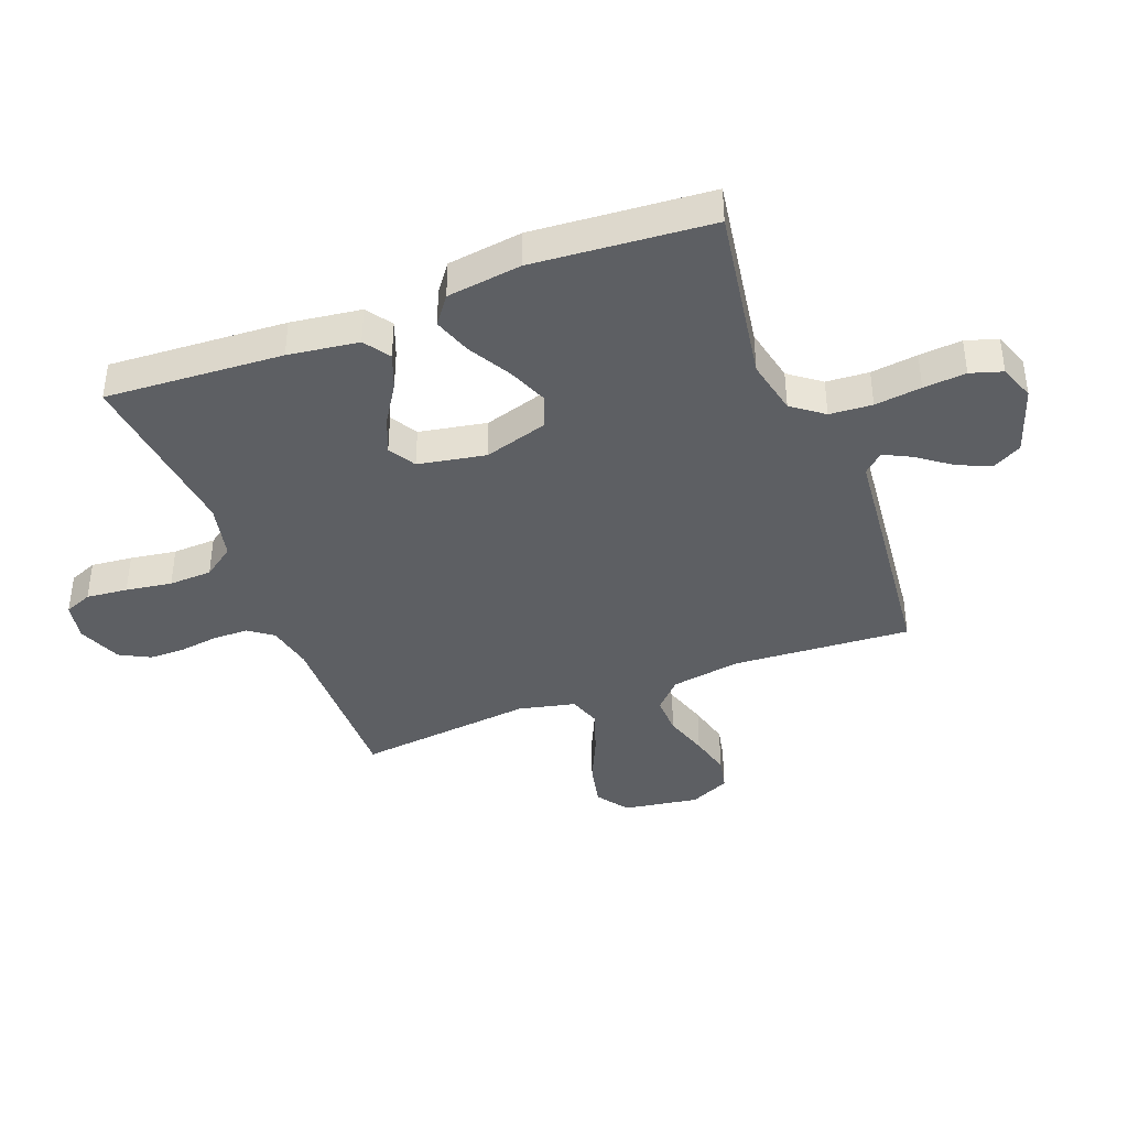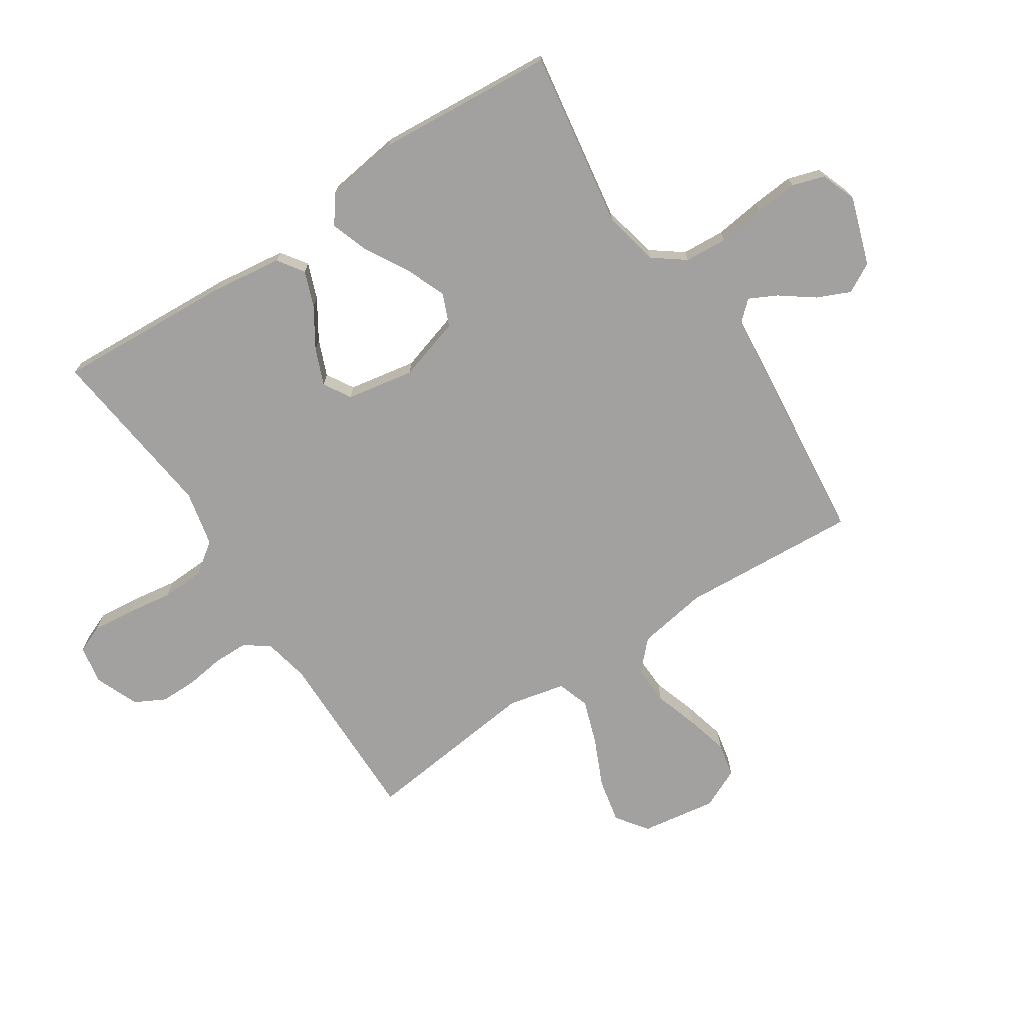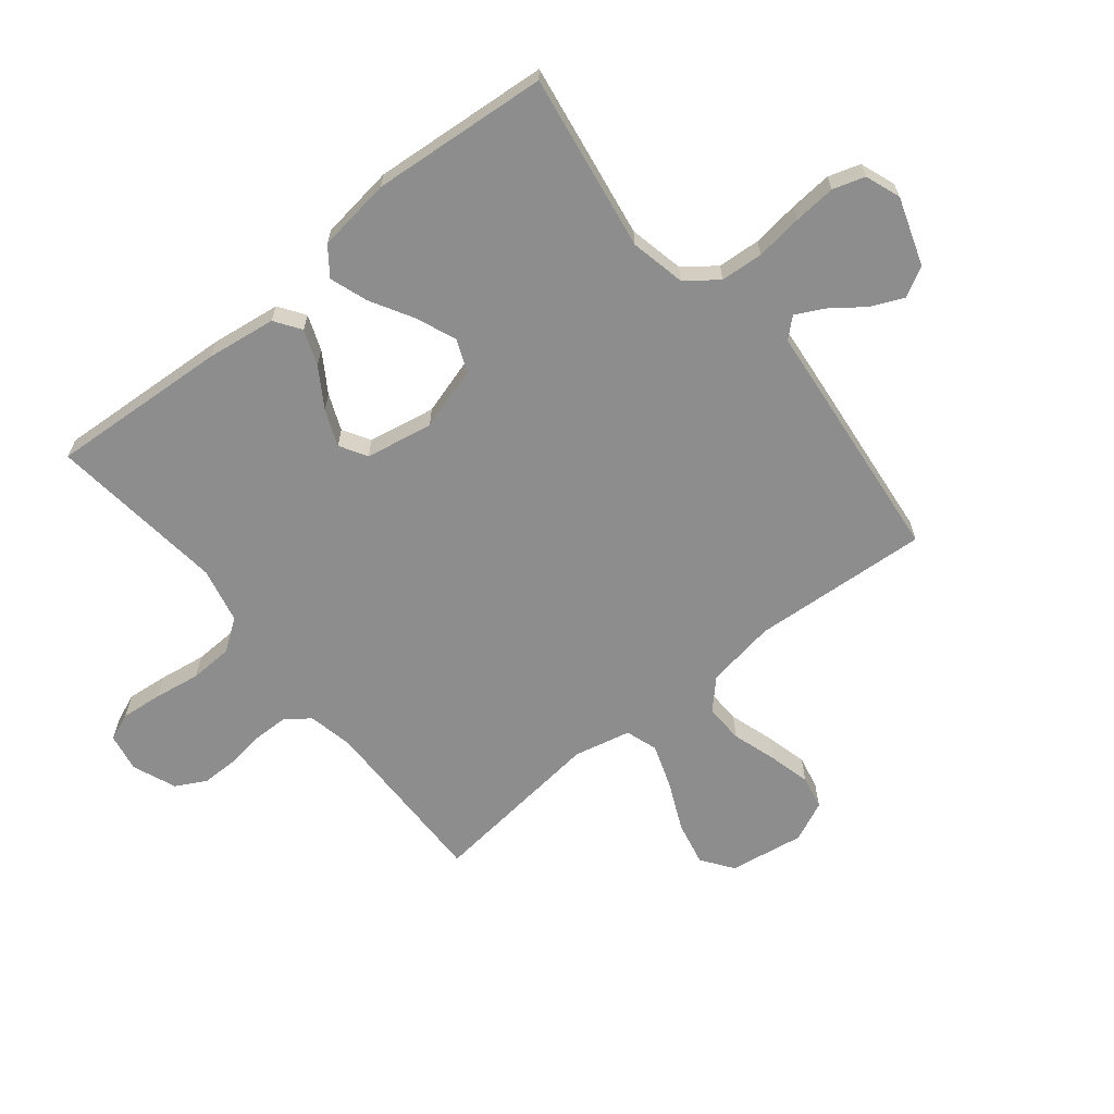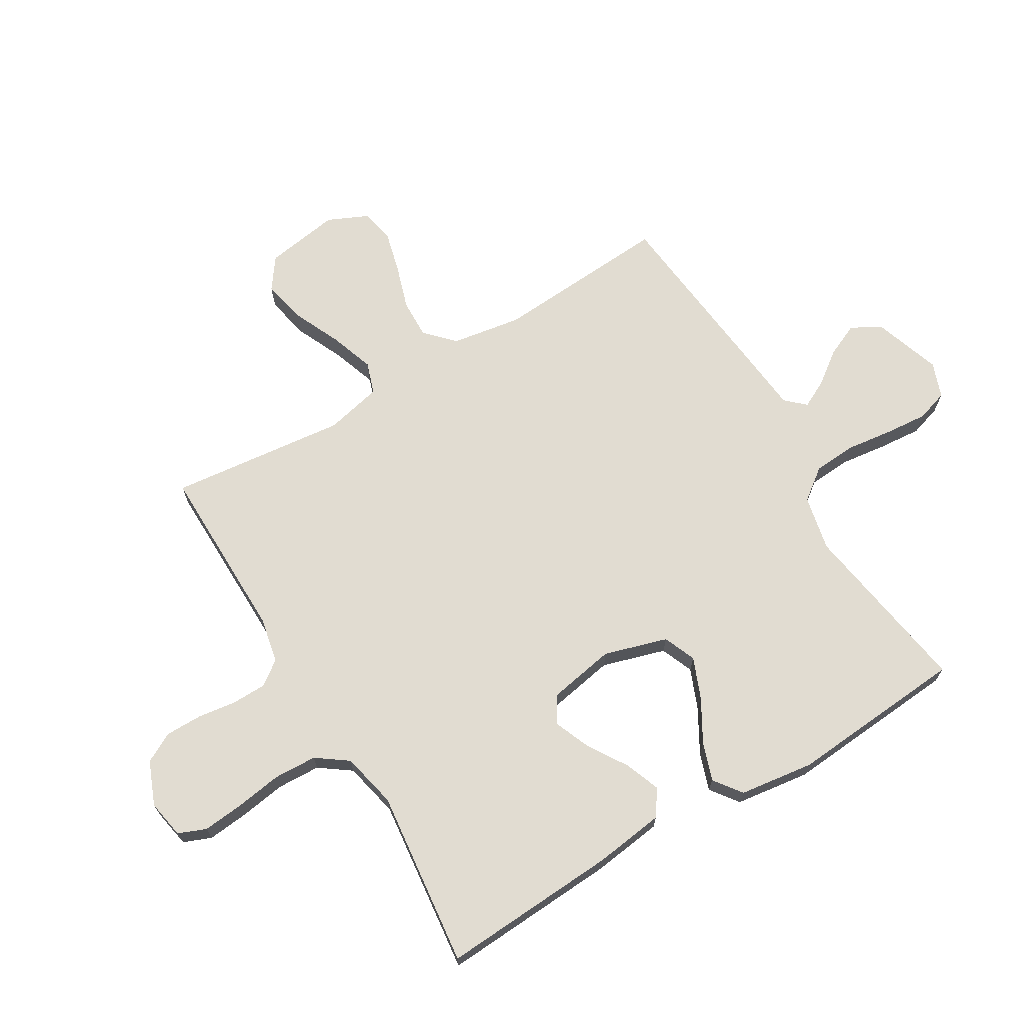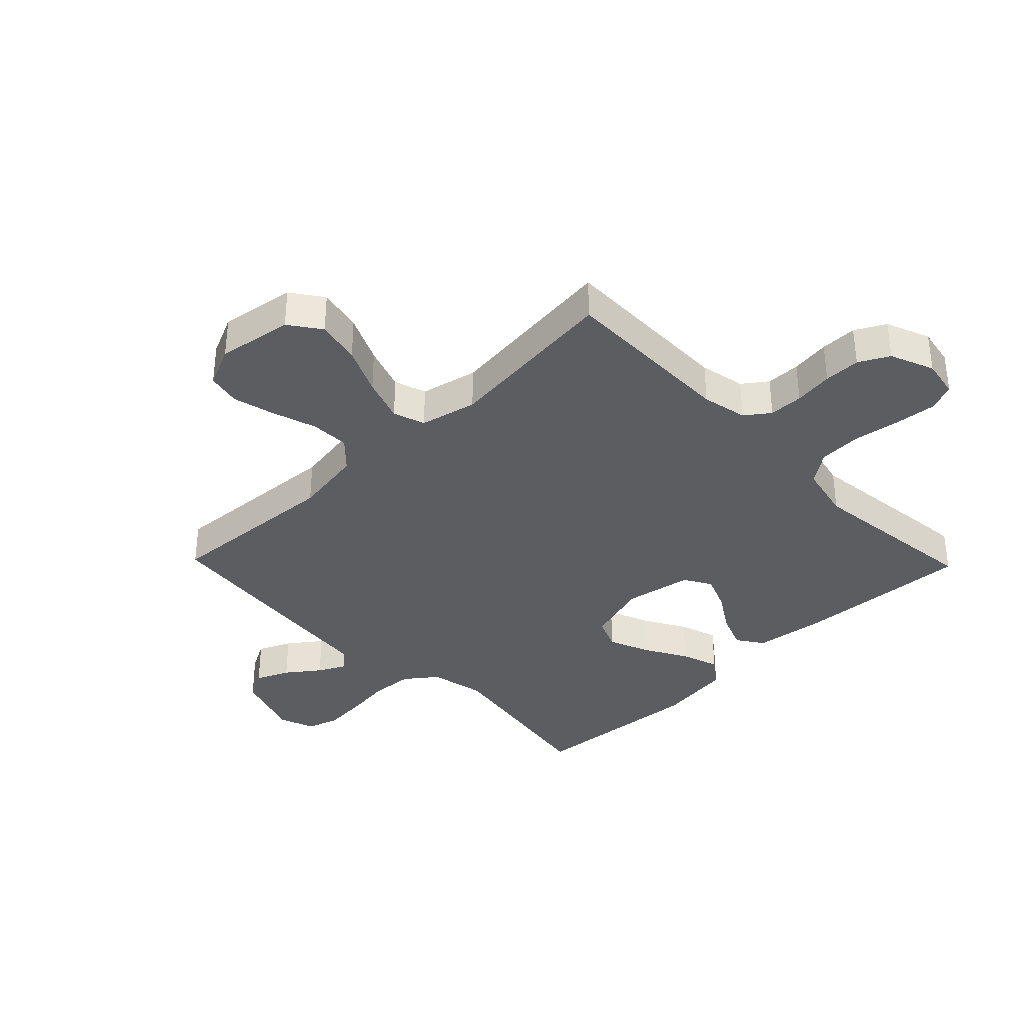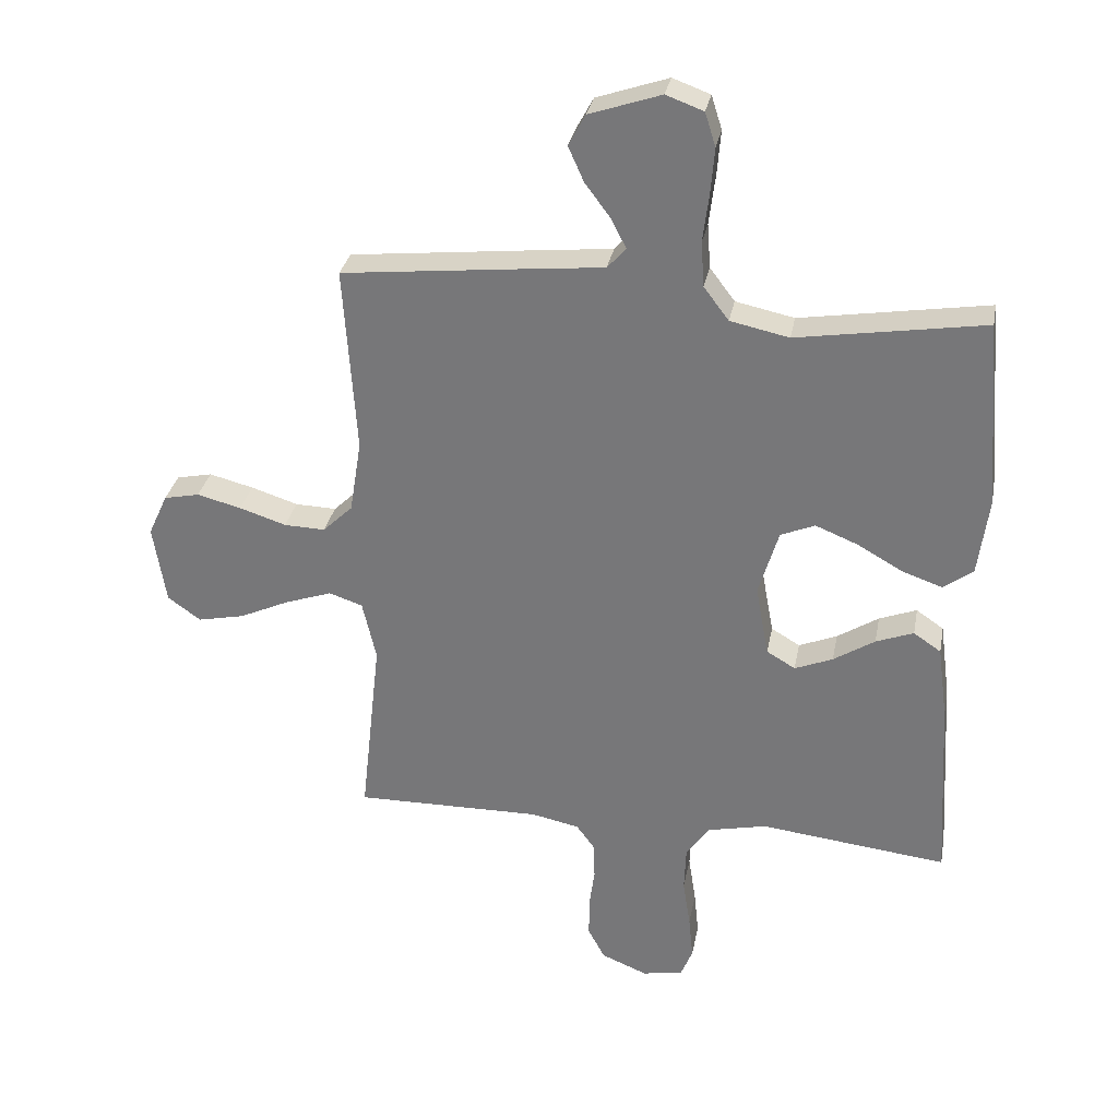
<metadata>
{"format":"obj","ext":"obj","renderer":"f3d","projection":"perspective","resolution":1024,"background":"white","views":[{"elev":-40.1,"azim":-69.0,"up":"+Y"},{"elev":-72.2,"azim":-56.5,"up":"+Y"},{"elev":-64.7,"azim":-51.1,"up":"+Y"},{"elev":69.2,"azim":-120.8,"up":"+Y"},{"elev":-36.0,"azim":134.1,"up":"+Y"},{"elev":31.0,"azim":-169.4,"up":"+Z"}]}
</metadata>
<code>
v 0.5 0.07 -0.5
v 0.2 0.07 -0.496
v 0.123 0.07 -0.512
v 0.093 0.07 -0.553
v 0.092 0.07 -0.611
v 0.101 0.07 -0.677
v 0.101 0.07 -0.739
v 0.074 0.07 -0.79
v 0 0.07 -0.82
v -0.065 0.07 -0.808
v -0.084 0.07 -0.761
v -0.077 0.07 -0.691
v -0.065 0.07 -0.613
v -0.068 0.07 -0.54
v -0.106 0.07 -0.487
v -0.2 0.07 -0.466
v -0.5 0.07 -0.5
v -0.482 0.07 -0.2
v -0.466 0.07 -0.081
v -0.422 0.07 -0.051
v -0.362 0.07 -0.074
v -0.296 0.07 -0.116
v -0.235 0.07 -0.141
v -0.189 0.07 -0.114
v -0.168 0.07 0
v -0.2 0.07 0.107
v -0.255 0.07 0.13
v -0.324 0.07 0.102
v -0.396 0.07 0.061
v -0.46 0.07 0.039
v -0.507 0.07 0.074
v -0.524 0.07 0.2
v -0.5 0.07 0.5
v -0.2 0.07 0.452
v -0.106 0.07 0.472
v -0.066 0.07 0.525
v -0.061 0.07 0.597
v -0.071 0.07 0.676
v -0.077 0.07 0.748
v -0.06 0.07 0.802
v 0 0.07 0.824
v 0.115 0.07 0.785
v 0.142 0.07 0.735
v 0.117 0.07 0.679
v 0.076 0.07 0.624
v 0.052 0.07 0.577
v 0.082 0.07 0.544
v 0.2 0.07 0.532
v 0.5 0.07 0.5
v 0.48 0.07 0.2
v 0.499 0.07 0.082
v 0.547 0.07 0.036
v 0.613 0.07 0.038
v 0.688 0.07 0.062
v 0.759 0.07 0.08
v 0.816 0.07 0.068
v 0.847 0.07 0
v 0.827 0.07 -0.127
v 0.774 0.07 -0.165
v 0.699 0.07 -0.149
v 0.618 0.07 -0.112
v 0.543 0.07 -0.086
v 0.489 0.07 -0.104
v 0.467 0.07 -0.2
v 0.5 0 -0.5
v 0.2 0 -0.496
v 0.123 0 -0.512
v 0.093 0 -0.553
v 0.092 0 -0.611
v 0.101 0 -0.677
v 0.101 0 -0.739
v 0.074 0 -0.79
v 0 0 -0.82
v -0.065 0 -0.808
v -0.084 0 -0.761
v -0.077 0 -0.691
v -0.065 0 -0.613
v -0.068 0 -0.54
v -0.106 0 -0.487
v -0.2 0 -0.466
v -0.5 0 -0.5
v -0.482 0 -0.2
v -0.466 0 -0.081
v -0.422 0 -0.051
v -0.362 0 -0.074
v -0.296 0 -0.116
v -0.235 0 -0.141
v -0.189 0 -0.114
v -0.168 0 0
v -0.2 0 0.107
v -0.255 0 0.13
v -0.324 0 0.102
v -0.396 0 0.061
v -0.46 0 0.039
v -0.507 0 0.074
v -0.524 0 0.2
v -0.5 0 0.5
v -0.2 0 0.452
v -0.106 0 0.472
v -0.066 0 0.525
v -0.061 0 0.597
v -0.071 0 0.676
v -0.077 0 0.748
v -0.06 0 0.802
v 0 0 0.824
v 0.115 0 0.785
v 0.142 0 0.735
v 0.117 0 0.679
v 0.076 0 0.624
v 0.052 0 0.577
v 0.082 0 0.544
v 0.2 0 0.532
v 0.5 0 0.5
v 0.48 0 0.2
v 0.499 0 0.082
v 0.547 0 0.036
v 0.613 0 0.038
v 0.688 0 0.062
v 0.759 0 0.08
v 0.816 0 0.068
v 0.847 0 0
v 0.827 0 -0.127
v 0.774 0 -0.165
v 0.699 0 -0.149
v 0.618 0 -0.112
v 0.543 0 -0.086
v 0.489 0 -0.104
v 0.467 0 -0.2
f 59 60 61
f 58 59 61
f 57 58 61
f 56 57 61
f 55 56 61
f 54 55 61
f 53 54 61
f 52 53 61 62
f 51 52 62 63
f 47 48 49 50
f 51 63 64
f 50 51 64
f 47 50 64
f 43 44 45
f 42 43 45
f 41 42 45
f 40 41 45
f 39 40 45
f 38 39 45
f 37 38 45
f 36 37 45 46
f 64 1 2
f 47 64 2
f 46 47 2
f 36 46 2
f 35 36 2
f 32 33 34
f 31 32 34
f 30 31 34
f 29 30 34
f 28 29 34
f 20 21 22
f 19 20 22
f 18 19 22
f 17 18 22
f 16 17 22
f 15 16 22 23
f 14 15 23 24
f 11 12 13
f 10 11 13
f 9 10 13
f 8 9 13
f 7 8 13
f 6 7 13
f 5 6 13
f 4 5 13 14
f 14 24 25
f 4 14 25
f 3 4 25
f 27 28 34 35
f 26 27 35
f 25 26 35
f 3 25 35
f 2 3 35
f 125 124 123
f 125 123 122
f 125 122 121
f 125 121 120
f 125 120 119
f 125 119 118
f 125 118 117
f 126 125 117 116
f 127 126 116 115
f 114 113 112 111
f 128 127 115
f 128 115 114
f 128 114 111
f 109 108 107
f 109 107 106
f 109 106 105
f 109 105 104
f 109 104 103
f 109 103 102
f 109 102 101
f 110 109 101 100
f 66 65 128
f 66 128 111
f 66 111 110
f 66 110 100
f 66 100 99
f 98 97 96
f 98 96 95
f 98 95 94
f 98 94 93
f 98 93 92
f 86 85 84
f 86 84 83
f 86 83 82
f 86 82 81
f 86 81 80
f 87 86 80 79
f 88 87 79 78
f 77 76 75
f 77 75 74
f 77 74 73
f 77 73 72
f 77 72 71
f 77 71 70
f 77 70 69
f 78 77 69 68
f 89 88 78
f 89 78 68
f 89 68 67
f 99 98 92 91
f 99 91 90
f 99 90 89
f 99 89 67
f 99 67 66
f 1 65 66 2
f 2 66 67 3
f 3 67 68 4
f 4 68 69 5
f 5 69 70 6
f 6 70 71 7
f 7 71 72 8
f 8 72 73 9
f 9 73 74 10
f 10 74 75 11
f 11 75 76 12
f 12 76 77 13
f 13 77 78 14
f 14 78 79 15
f 15 79 80 16
f 16 80 81 17
f 17 81 82 18
f 18 82 83 19
f 19 83 84 20
f 20 84 85 21
f 21 85 86 22
f 22 86 87 23
f 23 87 88 24
f 24 88 89 25
f 25 89 90 26
f 26 90 91 27
f 27 91 92 28
f 28 92 93 29
f 29 93 94 30
f 30 94 95 31
f 31 95 96 32
f 32 96 97 33
f 33 97 98 34
f 34 98 99 35
f 35 99 100 36
f 36 100 101 37
f 37 101 102 38
f 38 102 103 39
f 39 103 104 40
f 40 104 105 41
f 41 105 106 42
f 42 106 107 43
f 43 107 108 44
f 44 108 109 45
f 45 109 110 46
f 46 110 111 47
f 47 111 112 48
f 48 112 113 49
f 49 113 114 50
f 50 114 115 51
f 51 115 116 52
f 52 116 117 53
f 53 117 118 54
f 54 118 119 55
f 55 119 120 56
f 56 120 121 57
f 57 121 122 58
f 58 122 123 59
f 59 123 124 60
f 60 124 125 61
f 61 125 126 62
f 62 126 127 63
f 63 127 128 64
f 64 128 65 1

</code>
